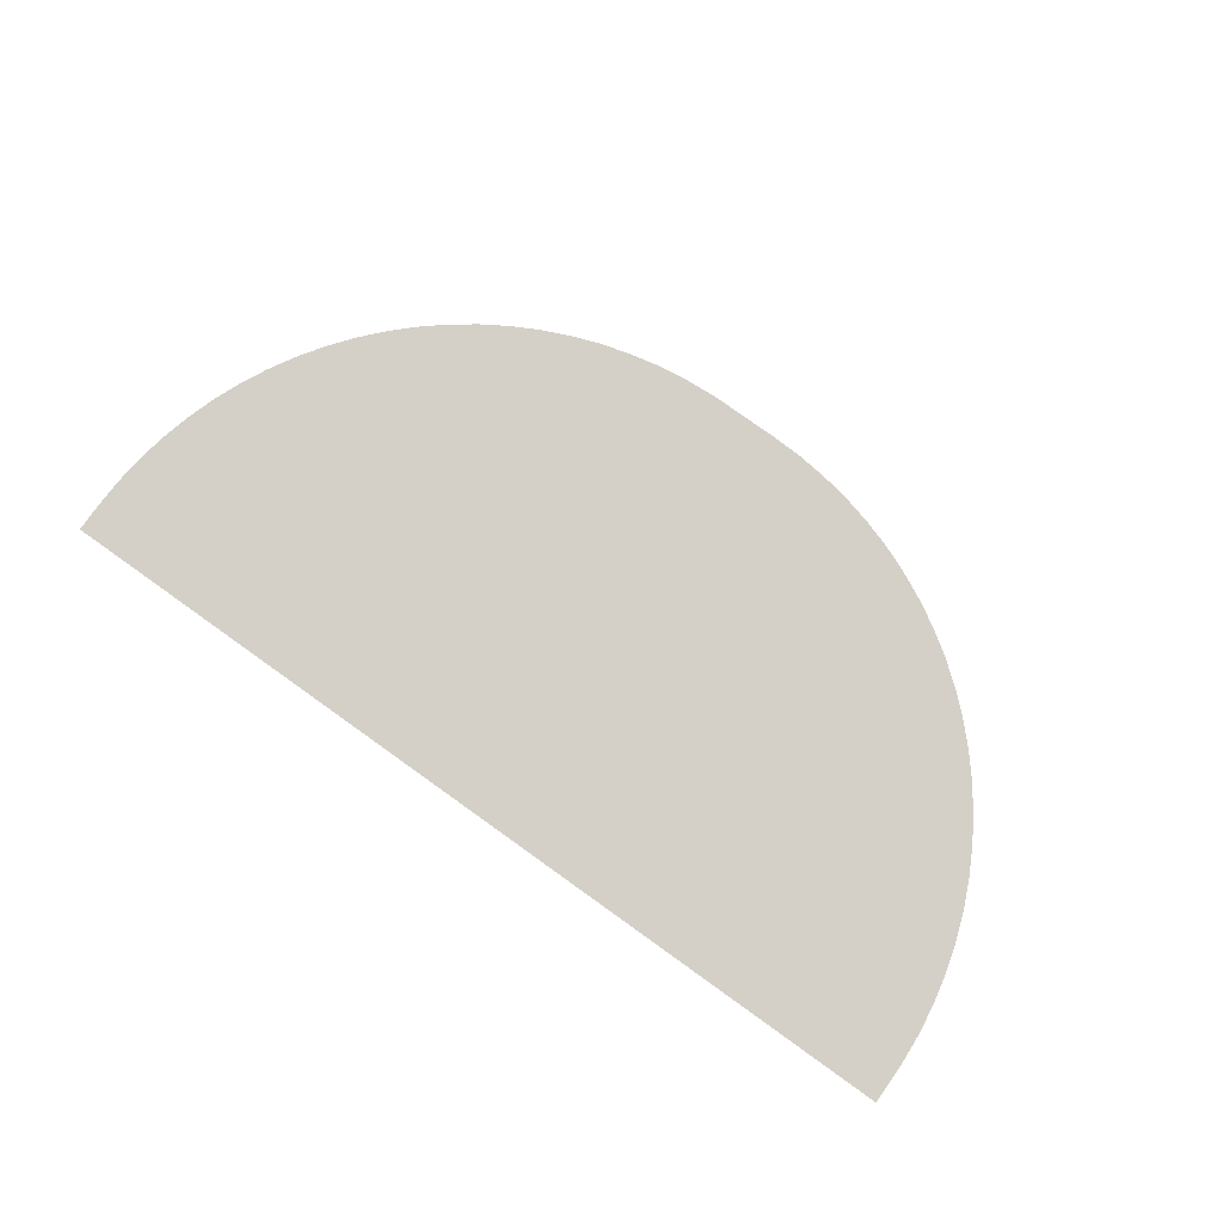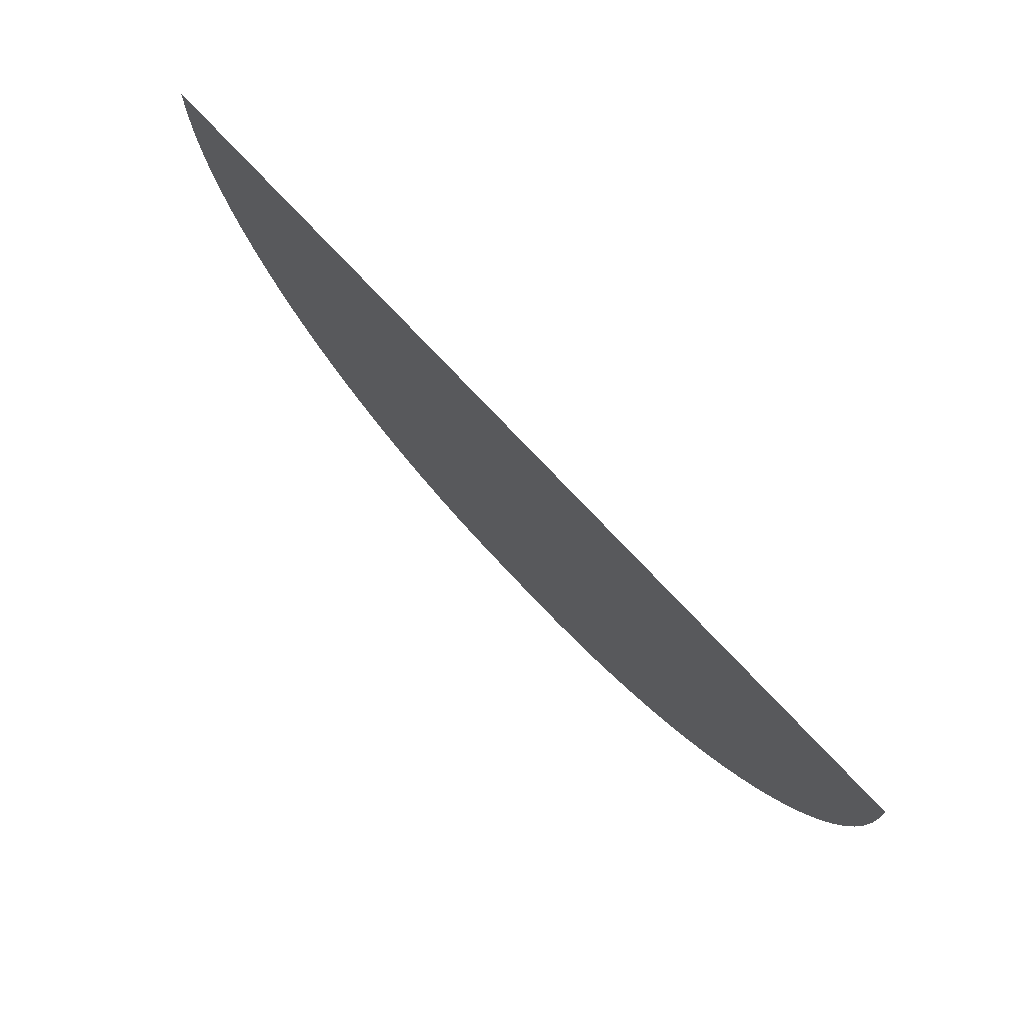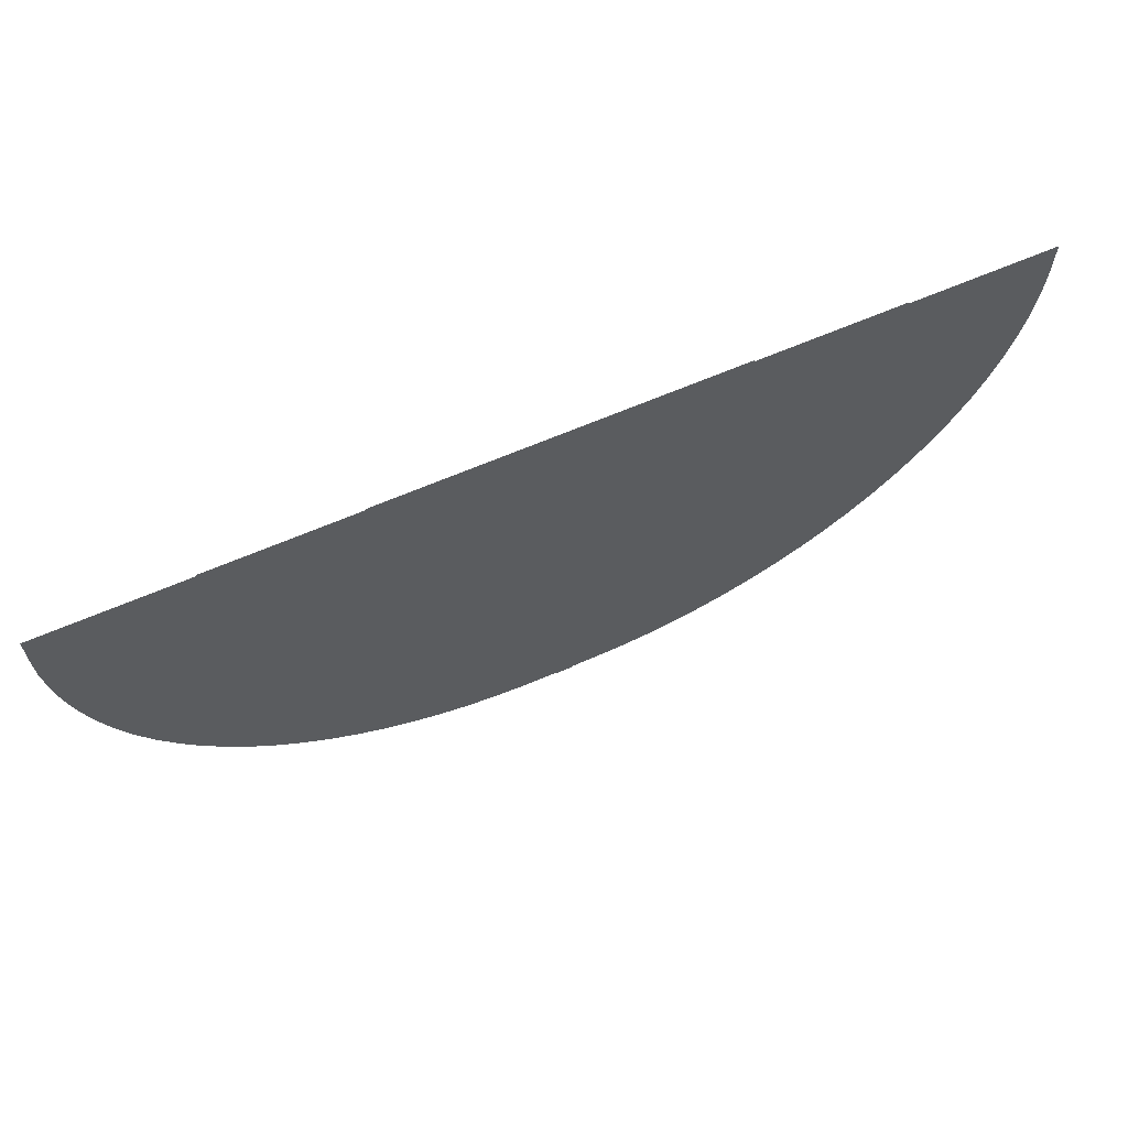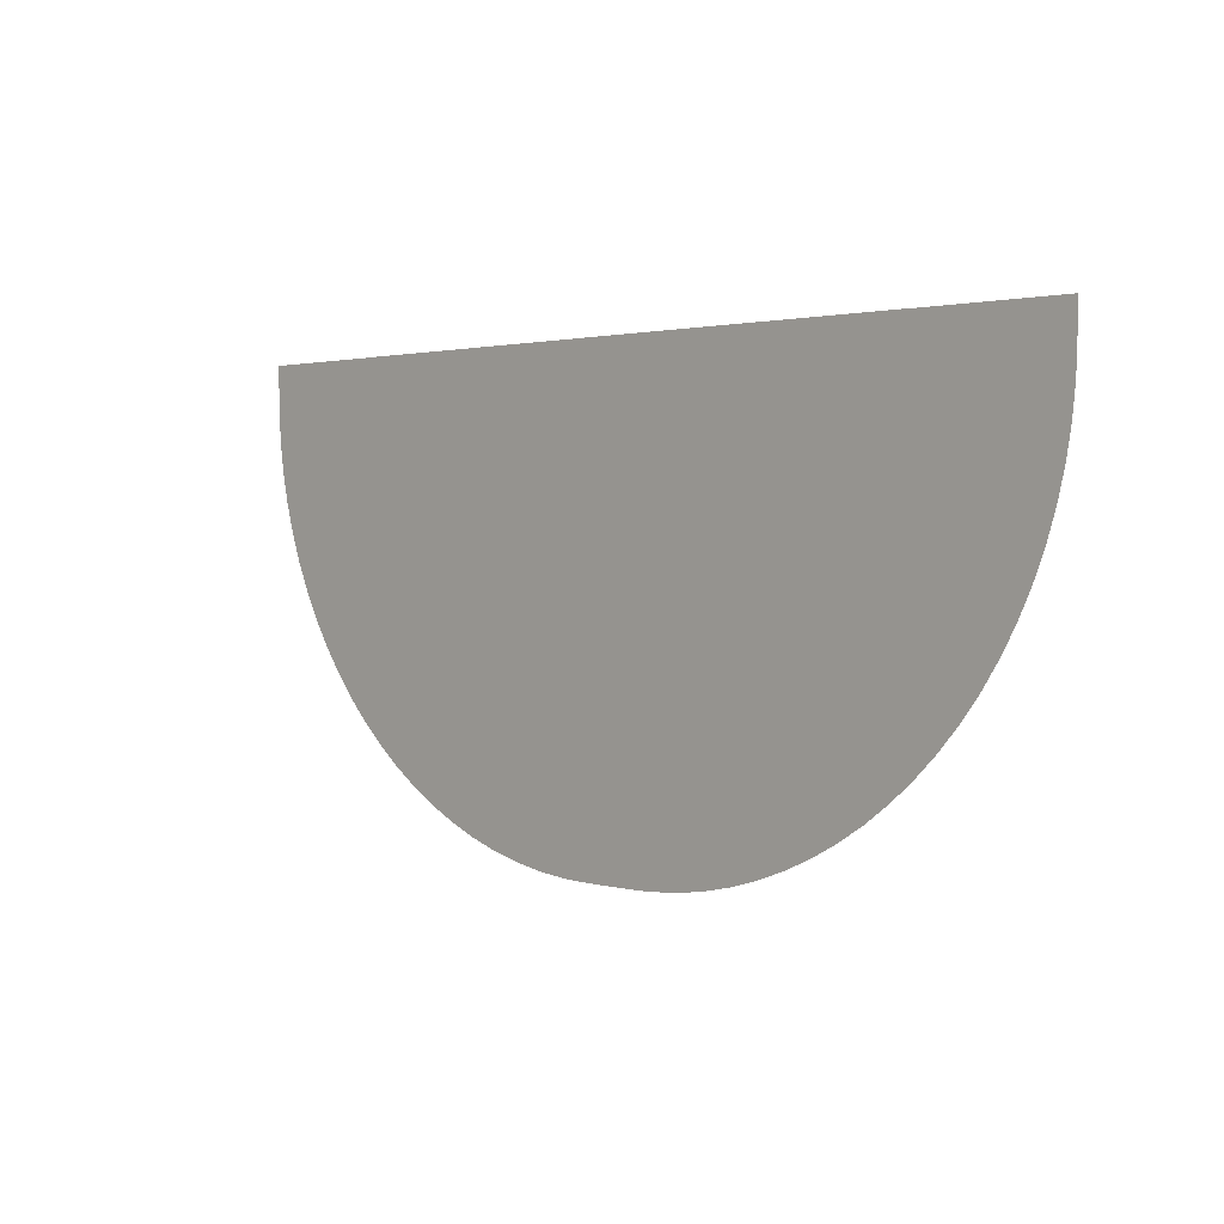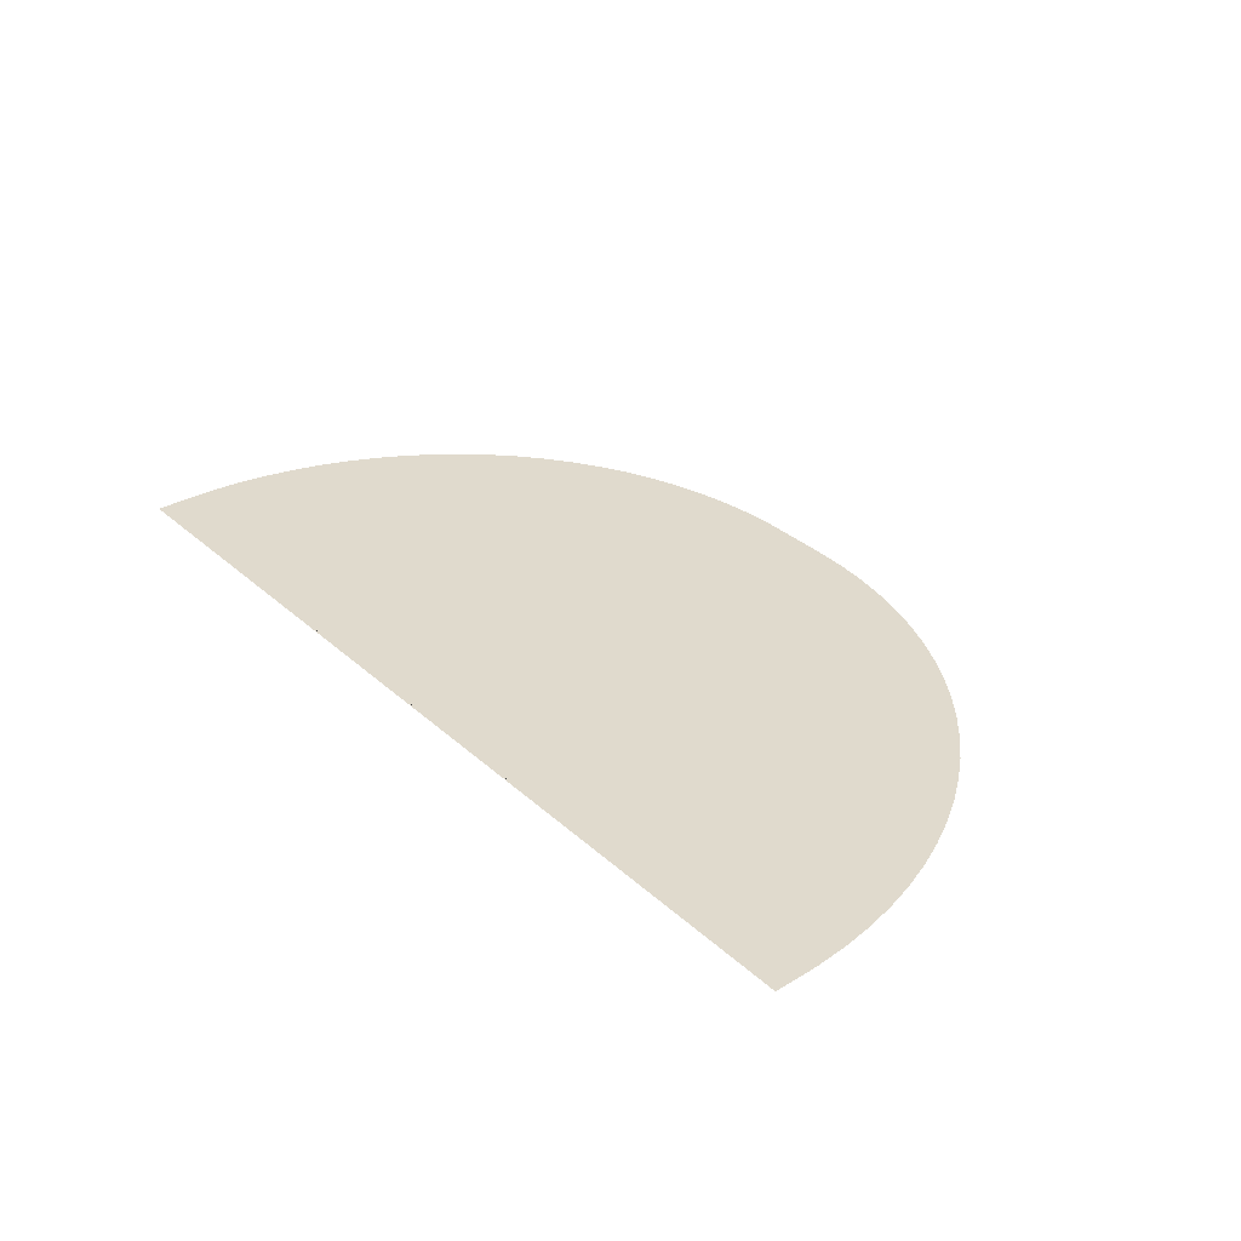
<metadata>
{"format":"obj","ext":"obj","renderer":"f3d","projection":"perspective","resolution":1024,"background":"white","views":[{"elev":79.9,"azim":35.5,"up":"+Y"},{"elev":72.0,"azim":-132.6,"up":"+Z"},{"elev":62.9,"azim":-23.9,"up":"+Z"},{"elev":1.5,"azim":-134.6,"up":"+Z"},{"elev":33.0,"azim":50.6,"up":"+Y"}]}
</metadata>
<code>
o fullfront_Circle.018
v 1.156 0 -18.5
v 18.48 0 -1.761
v 18.4 0 -2.968
v 18.23 0 -4.167
v 17.98 0 -5.351
v 17.65 0 -6.514
v 17.23 0 -7.651
v 16.74 0 -8.757
v 16.17 0 -9.826
v 15.53 0 -10.85
v 14.82 0 -11.83
v 14.04 0 -12.76
v 13.2 0 -13.63
v 12.3 0 -14.44
v 11.35 0 -15.18
v 10.34 0 -15.86
v 9.296 0 -16.47
v 8.208 0 -17
v 7.086 0 -17.45
v 5.935 0 -17.82
v 4.761 0 -18.12
v 3.569 0 -18.33
v 2.365 0 -18.45
v 18.5 0 -1.156
v -18.5 0 -1.156
v -1.761 0 -18.48
v -2.968 0 -18.4
v -4.167 0 -18.23
v -5.351 0 -17.98
v -6.514 0 -17.65
v -7.651 0 -17.23
v -8.757 0 -16.74
v -9.826 0 -16.17
v -10.85 0 -15.53
v -11.83 0 -14.82
v -12.76 0 -14.04
v -13.63 0 -13.2
v -14.44 0 -12.3
v -15.18 0 -11.35
v -15.86 0 -10.34
v -16.47 0 -9.296
v -17 0 -8.208
v -17.45 0 -7.086
v -17.82 0 -5.935
v -18.12 0 -4.761
v -18.33 0 -3.569
v -18.45 0 -2.365
v -1.156 0 -18.5
v 7e-06 0 0
v 18.5 0 0
v -18.5 0 0
v -12.72 0.04 -1.156
v -1.559 0.04 -12.71
v -2.364 0.04 -12.65
v -3.163 0.04 -12.54
v -3.952 0.04 -12.37
v -4.728 0.04 -12.15
v -5.486 0.04 -11.87
v -6.223 0.04 -11.55
v -6.936 0.04 -11.17
v -7.62 0.04 -10.74
v -8.273 0.04 -10.26
v -8.891 0.04 -9.746
v -9.471 0.04 -9.186
v -10.01 0.04 -8.586
v -10.51 0.04 -7.95
v -10.96 0.04 -7.281
v -11.36 0.04 -6.583
v -11.72 0.04 -5.858
v -12.02 0.04 -5.109
v -12.27 0.04 -4.342
v -12.46 0.04 -3.559
v -12.6 0.04 -2.765
v -12.69 0.04 -1.962
v -1.156 0.04 -12.72
v 1.156 0.04 -12.72
v 12.71 0.04 -1.559
v 12.65 0.04 -2.364
v 12.54 0.04 -3.163
v 12.37 0.04 -3.952
v 12.15 0.04 -4.728
v 11.87 0.04 -5.486
v 11.55 0.04 -6.223
v 11.17 0.04 -6.936
v 10.74 0.04 -7.62
v 10.26 0.04 -8.273
v 9.746 0.04 -8.891
v 9.186 0.04 -9.471
v 8.586 0.04 -10.01
v 7.95 0.04 -10.51
v 7.281 0.04 -10.96
v 6.583 0.04 -11.36
v 5.858 0.04 -11.72
v 5.109 0.04 -12.02
v 4.342 0.04 -12.27
v 3.559 0.04 -12.46
v 2.765 0.04 -12.6
v 1.962 0.04 -12.69
v 12.72 0.04 -1.156
v 12.72 0.04 2e-06
v -12.72 0.04 2e-06
v -1e-06 0.04 2e-06
v -12.72 0.04 2e-06
v 1.156 0.08 -6.936
v 6.932 0.08 -1.358
v 6.904 0.08 -1.76
v 6.848 0.08 -2.16
v 6.764 0.08 -2.554
v 6.653 0.08 -2.942
v 6.515 0.08 -3.321
v 6.351 0.08 -3.69
v 6.161 0.08 -4.046
v 5.948 0.08 -4.388
v 5.71 0.08 -4.714
v 5.451 0.08 -5.023
v 5.171 0.08 -5.314
v 4.871 0.08 -5.583
v 4.553 0.08 -5.832
v 4.219 0.08 -6.057
v 3.869 0.08 -6.259
v 3.507 0.08 -6.436
v 3.133 0.08 -6.587
v 2.749 0.08 -6.712
v 2.358 0.08 -6.809
v 1.96 0.08 -6.879
v 1.559 0.08 -6.922
v 6.936 0.08 -1.156
v -6.936 0.08 -1.156
v -1.358 0.08 -6.932
v -1.76 0.08 -6.904
v -2.16 0.08 -6.848
v -2.554 0.08 -6.764
v -2.942 0.08 -6.653
v -3.321 0.08 -6.515
v -3.69 0.08 -6.351
v -4.046 0.08 -6.161
v -4.388 0.08 -5.948
v -4.714 0.08 -5.71
v -5.023 0.08 -5.451
v -5.314 0.08 -5.171
v -5.583 0.08 -4.871
v -5.832 0.08 -4.553
v -6.057 0.08 -4.219
v -6.259 0.08 -3.869
v -6.436 0.08 -3.507
v -6.587 0.08 -3.133
v -6.712 0.08 -2.749
v -6.809 0.08 -2.358
v -6.879 0.08 -1.96
v -6.922 0.08 -1.559
v -1.156 0.08 -6.936
v 6.936 0.08 1e-06
v -6.936 0.08 4e-06
v 6.936 0.08 1e-06
v -6.936 0.08 4e-06
v 6.936 0.08 1e-06
v -6.936 0.08 4e-06
v -1e-06 0.08 2e-06
f 14 15 49
f 30 31 49
f 47 25 49
f 15 16 49
f 49 50 24
f 24 2 49
f 2 3 49
f 3 4 49
f 4 5 49
f 5 6 49
f 6 7 49
f 7 8 49
f 8 9 49
f 9 10 49
f 10 11 49
f 11 12 49
f 12 13 49
f 13 14 49
f 33 49 32
f 49 16 17
f 32 49 31
f 17 18 49
f 18 19 49
f 19 20 49
f 20 21 49
f 21 22 49
f 22 23 49
f 23 1 49
f 1 48 49
f 48 26 49
f 26 27 49
f 27 28 49
f 28 29 49
f 29 30 49
f 51 49 25
f 49 33 34
f 35 49 34
f 35 36 49
f 36 37 49
f 37 38 49
f 38 39 49
f 39 40 49
f 40 41 49
f 41 42 49
f 42 43 49
f 43 44 49
f 44 45 49
f 45 46 49
f 46 47 49
f 75 53 102
f 100 101 103 102
f 80 102 79
f 61 102 60
f 53 54 102
f 54 55 102
f 55 56 102
f 56 57 102
f 57 58 102
f 58 59 102
f 102 93 94
f 94 95 102
f 95 96 102
f 96 97 102
f 97 98 102
f 98 76 102
f 76 75 102
f 79 102 78
f 78 102 77
f 77 102 99
f 99 102 100
f 102 92 93
f 91 92 102
f 91 102 90
f 90 102 89
f 89 102 88
f 88 102 87
f 87 102 86
f 86 102 85
f 85 102 84
f 84 102 83
f 83 102 82
f 82 102 81
f 81 102 80
f 60 102 59
f 102 52 103
f 52 102 74
f 74 102 73
f 73 102 72
f 72 102 71
f 71 102 70
f 70 102 69
f 69 102 68
f 68 102 67
f 67 102 66
f 66 102 65
f 65 102 64
f 64 102 63
f 63 102 62
f 62 102 61
f 157 158 128
f 152 153 155 154
f 154 155 158
f 128 158 150
f 147 148 158
f 149 158 148
f 149 150 158
f 125 126 158
f 126 104 158
f 104 151 158
f 151 129 158
f 129 130 158
f 130 131 158
f 131 132 158
f 132 133 158
f 133 134 158
f 134 135 158
f 135 136 158
f 136 137 158
f 137 138 158
f 138 139 158
f 139 140 158
f 140 141 158
f 141 142 158
f 142 143 158
f 143 144 158
f 144 145 158
f 145 146 158
f 146 147 158
f 105 158 127
f 105 106 158
f 106 107 158
f 107 108 158
f 108 109 158
f 109 110 158
f 110 111 158
f 111 112 158
f 112 113 158
f 113 114 158
f 114 115 158
f 115 116 158
f 116 117 158
f 117 118 158
f 118 119 158
f 119 120 158
f 120 121 158
f 121 122 158
f 122 123 158
f 123 124 158
f 124 125 158
f 158 156 127
l 101 52
l 127 152
l 128 153
l 157 156
o bullseye_Plane.002
v -0.3556 -0.04 -1.064
v 0.3556 -0.04 -1.064
v -0.3556 -0.04 -18.48
v 0.3556 -0.04 -18.48
f 159 160 162 161

</code>
